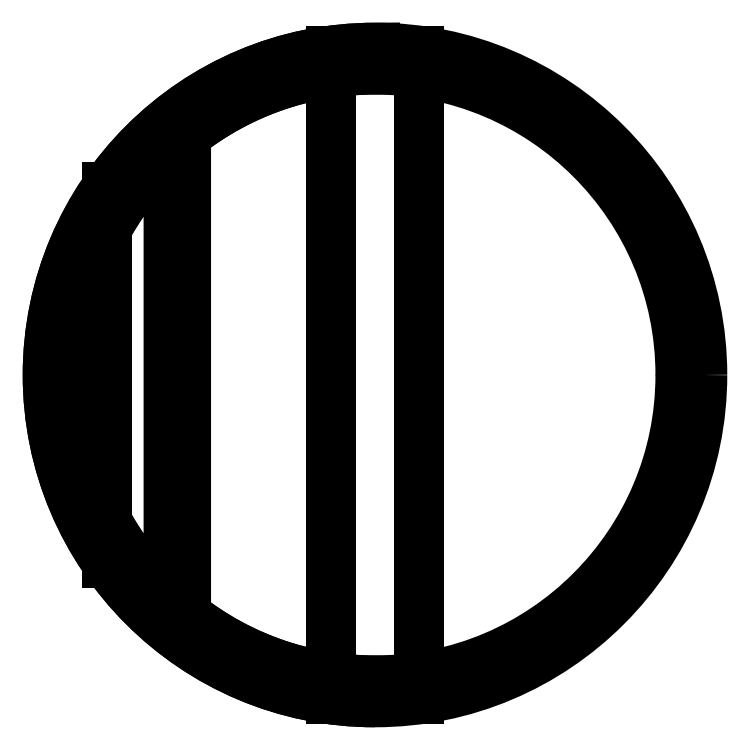
<metadata>
{"format":"dxf","ext":"dxf","renderer":"ezdxf+matplotlib","layout":"modelspace","background":"white","min_lineweight":24,"dpi":150}
</metadata>
<code>
0
SECTION
2
ENTITIES
0
LWPOLYLINE
8
0
90
2
70
1
43
0
10
-23.65
20
-25.8
42
-0.4399
10
-23.65
20
25.8
0
LWPOLYLINE
8
0
90
6
70
1
43
0
10
4.411e-14
20
-37.5
42
-1
10
9.185e-15
20
37.5
10
-1.998e-14
20
35
42
0.1683
10
-21.65
20
27.5
10
-21.65
20
-27.5
42
0.1683
10
0
20
-35
0
CIRCLE
8
0
10
0
20
0
30
0
40
37.5
210
0
220
0
230
1
0
CIRCLE
8
0
10
0
20
0
30
0
40
35
210
0
220
0
230
1
0
LINE
8
0
10
-32.69
20
-12.5
30
0
11
-32.69
21
12.5
31
0
0
LINE
8
0
10
-30.69
20
21.55
30
0
11
-30.69
21
-21.55
31
0
0
LINE
8
0
10
-5
20
37.17
30
0
11
-5
21
-37.17
31
0
0
LINE
8
0
10
5
20
37.17
30
0
11
5
21
-37.17
31
0
0
ENDSEC
0
EOF

</code>
